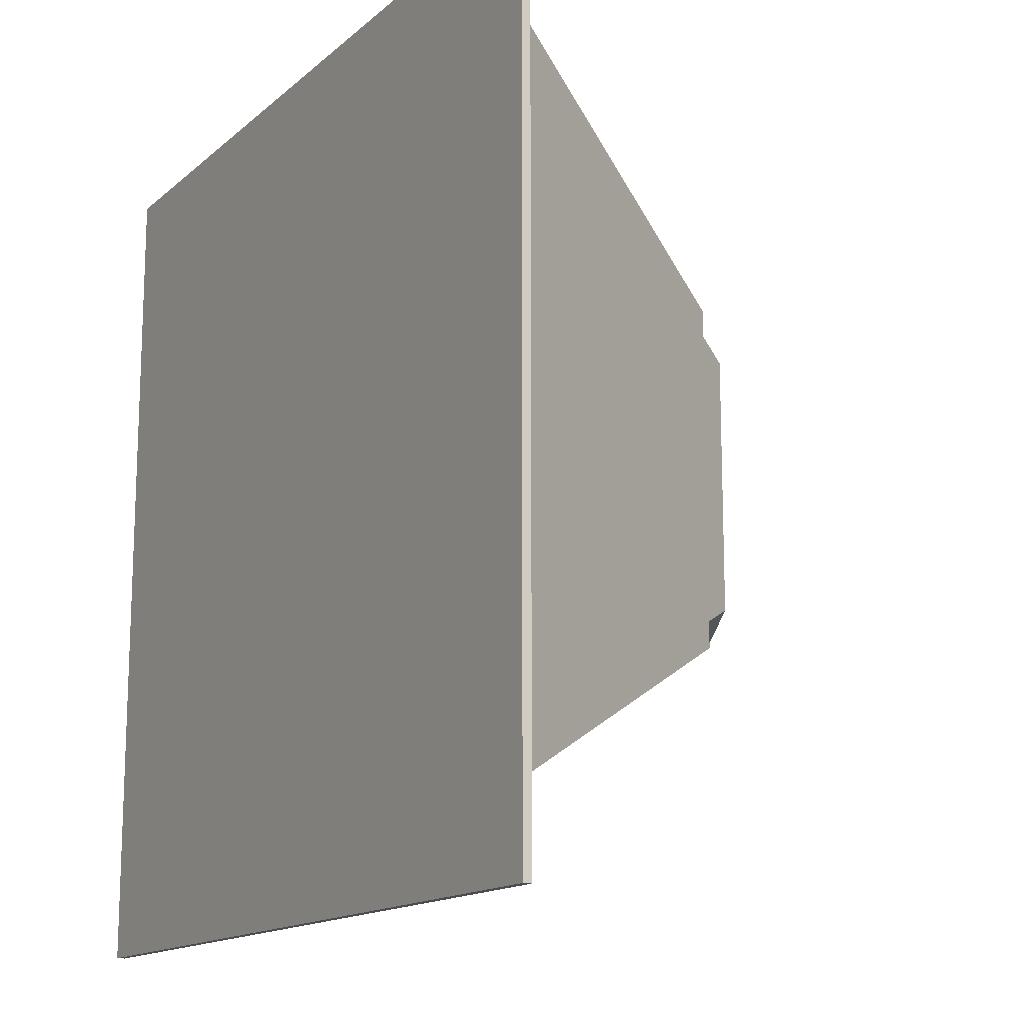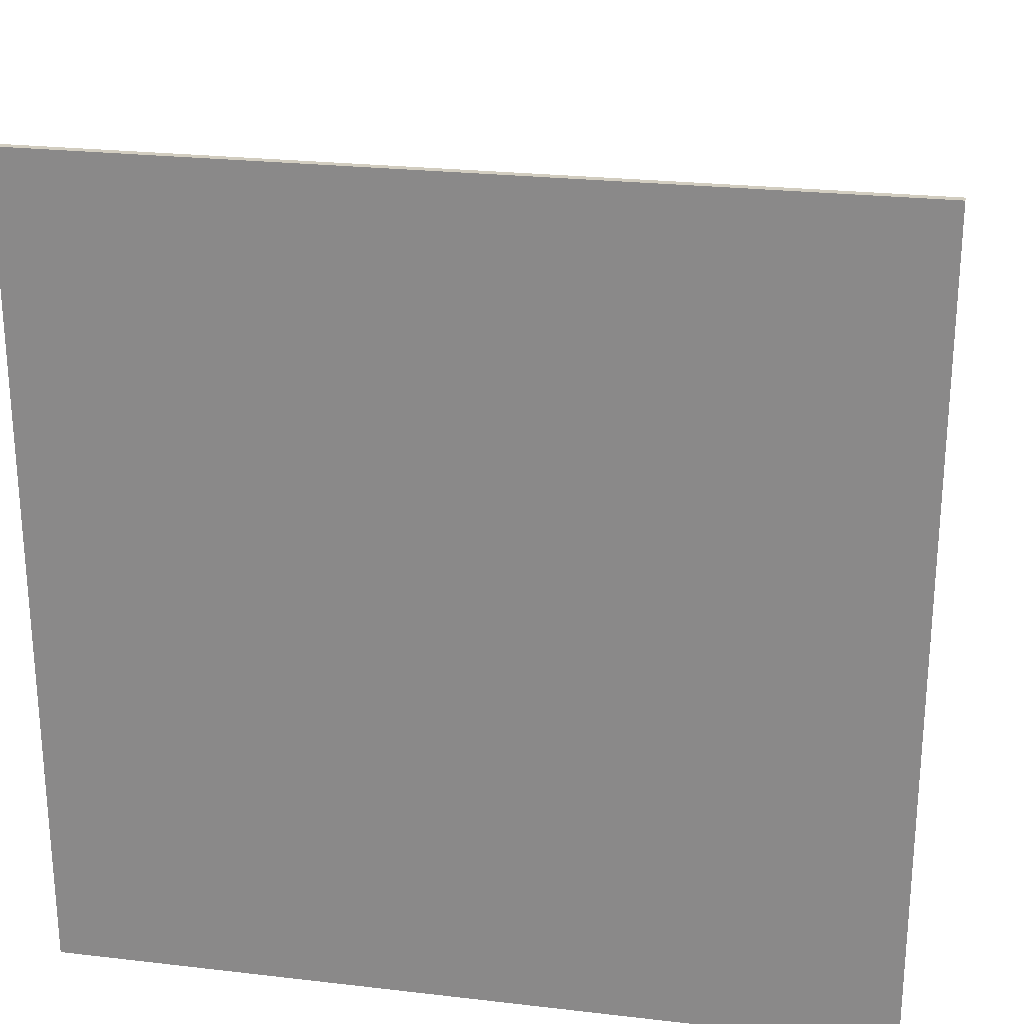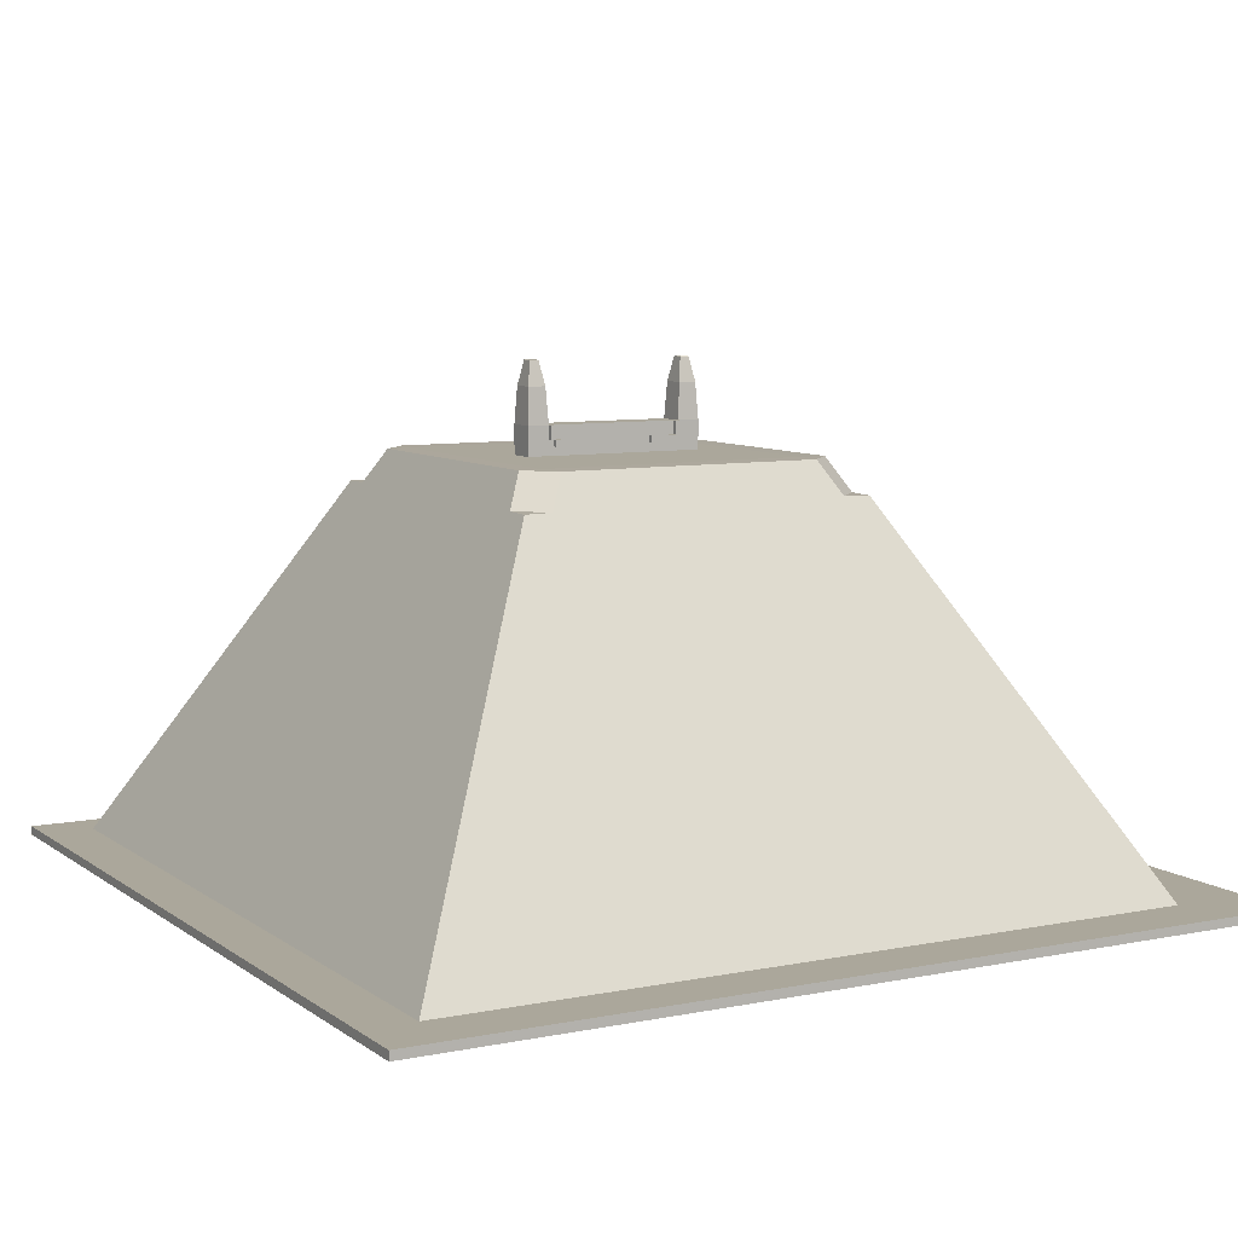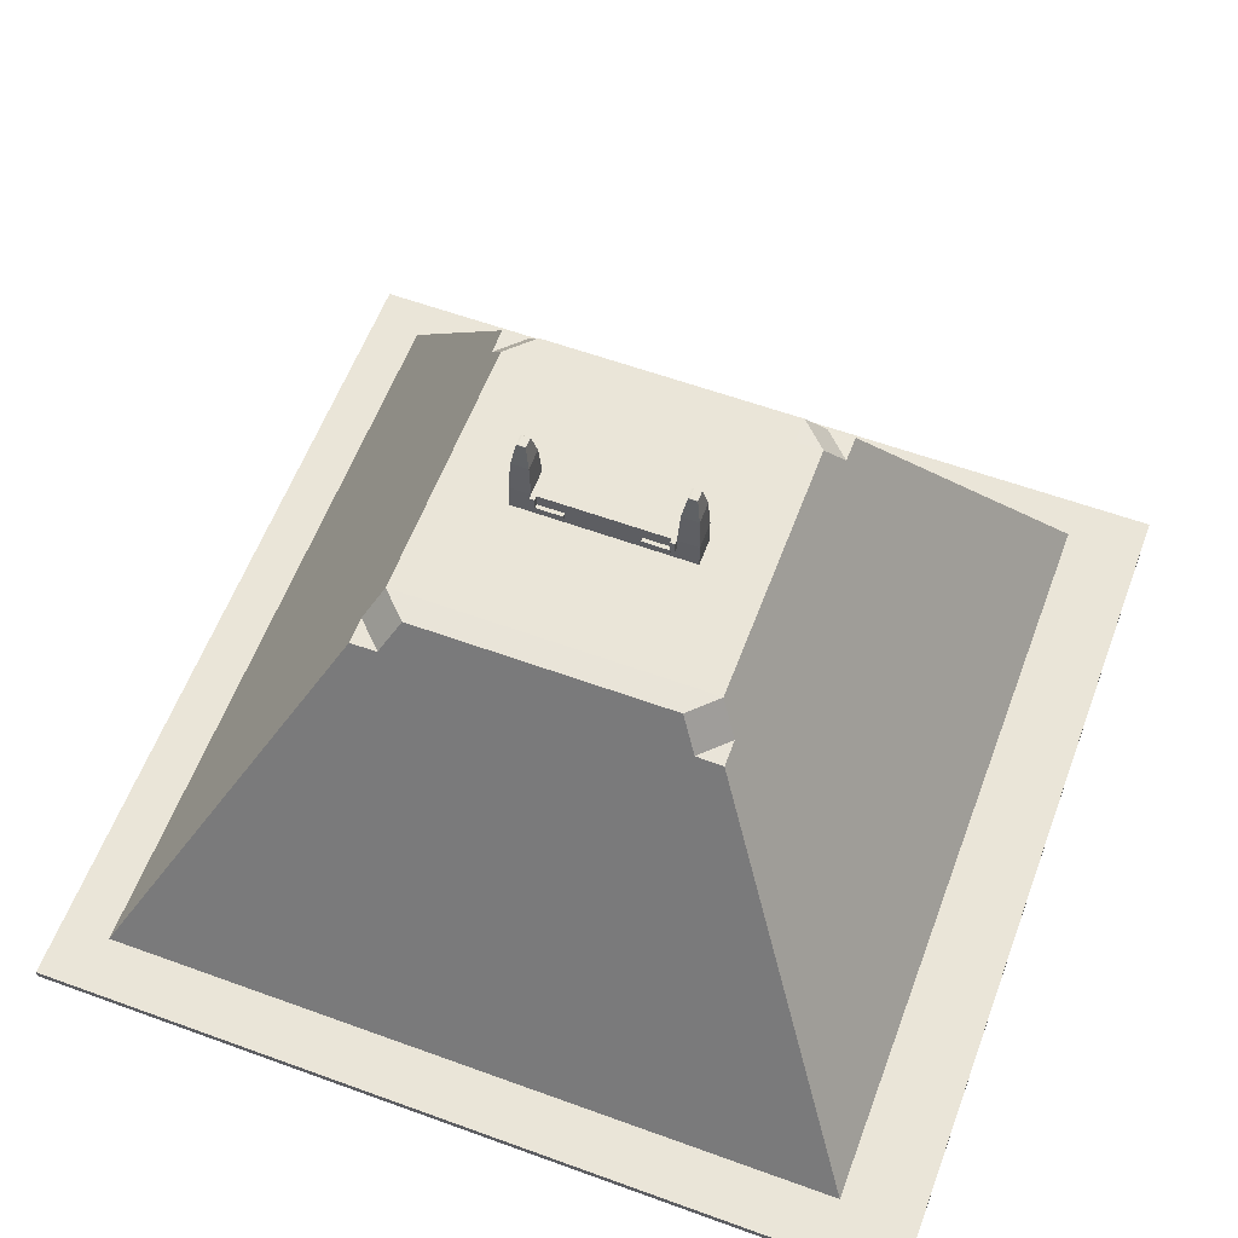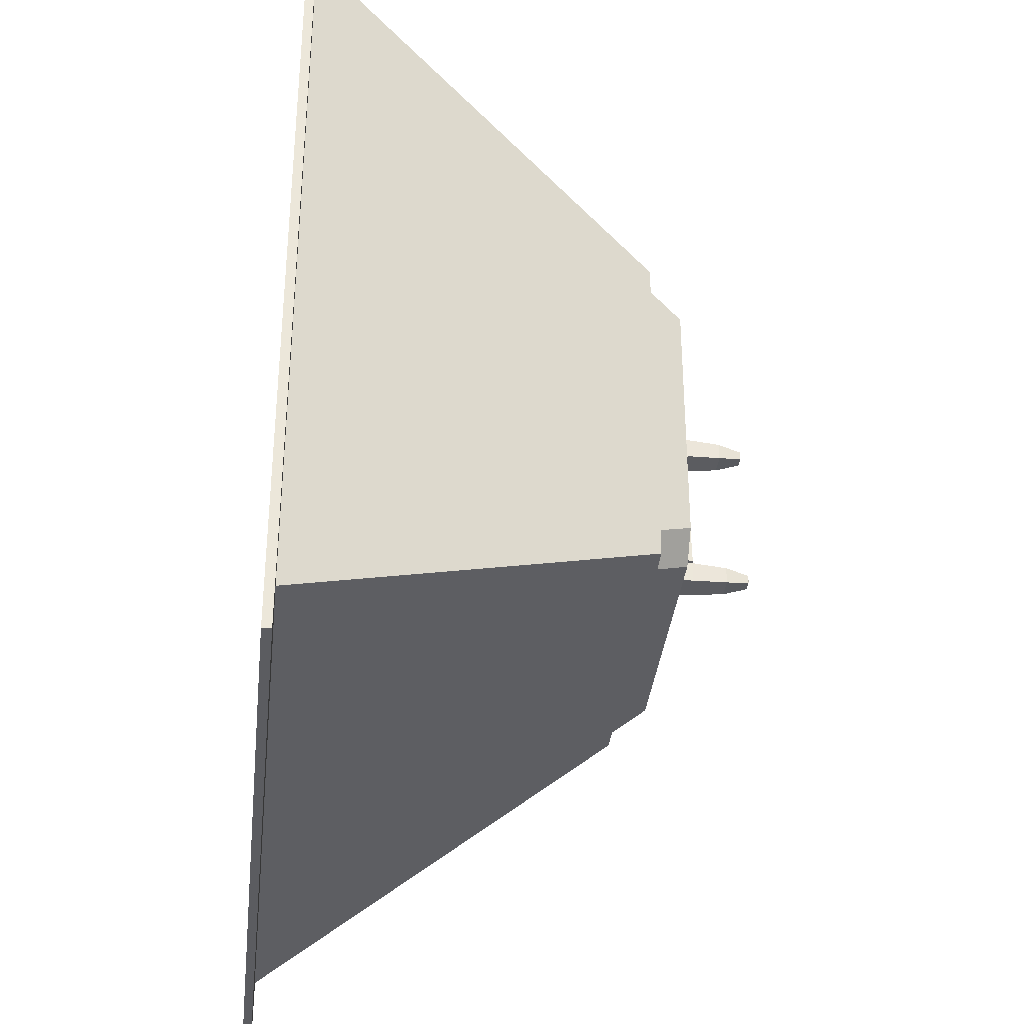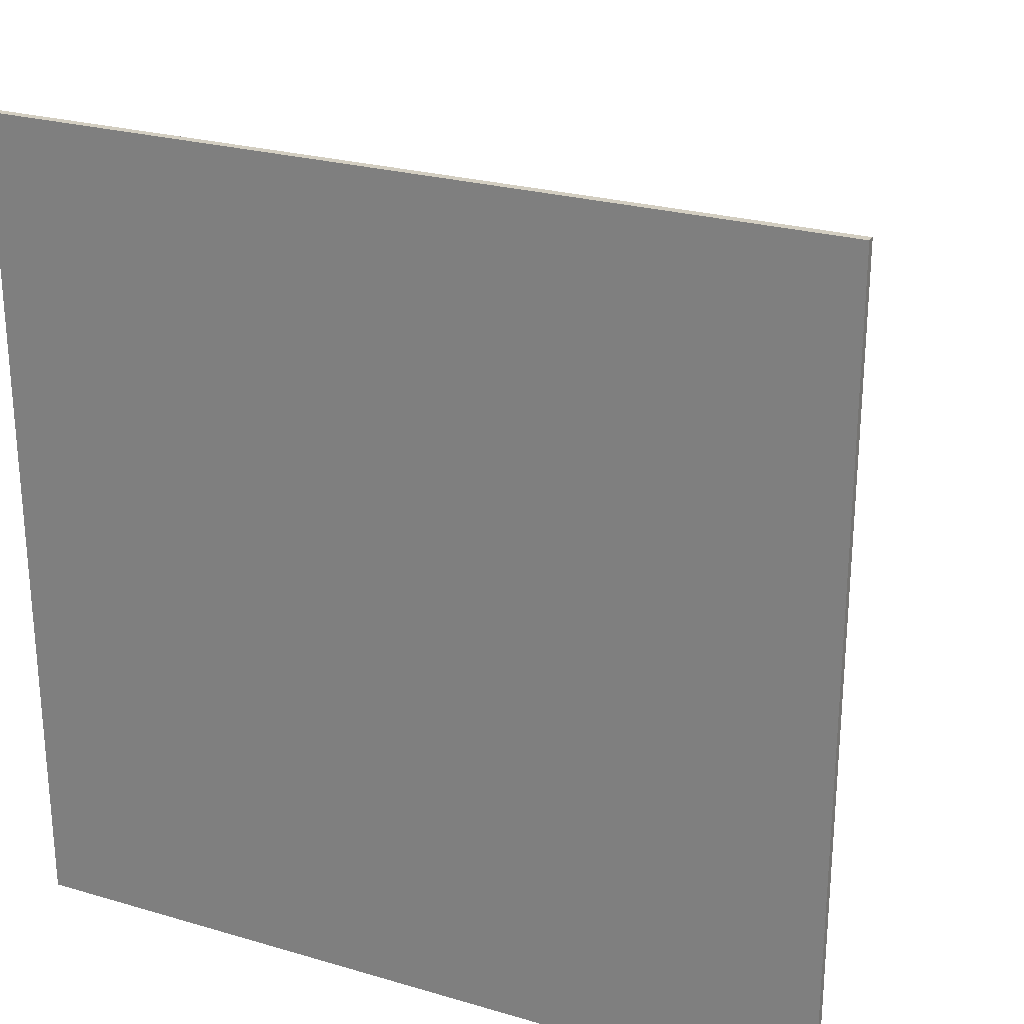
<metadata>
{"format":"obj","ext":"obj","renderer":"f3d","projection":"perspective","resolution":1024,"background":"white","views":[{"elev":-14.7,"azim":59.8,"up":"+Z"},{"elev":24.6,"azim":10.8,"up":"+Z"},{"elev":8.1,"azim":60.9,"up":"+Y"},{"elev":59.3,"azim":110.5,"up":"+Y"},{"elev":-35.3,"azim":83.9,"up":"+Z"},{"elev":25.3,"azim":25.3,"up":"+Z"}]}
</metadata>
<code>
o Base
v -1 -0.01 1
v -1 0.01 1
v -1 -0.01 -1
v -1 0.01 -1
v 1 -0.01 1
v 1 0.01 1
v 1 -0.01 -1
v 1 0.01 -1
v -0.9044 -0.01 -1
v -0.9044 0.01 -1
v -0.9044 -0.01 1
v -0.9044 0.01 1
v -1 -0.01 0.884
v -1 0.01 0.884
v 1 -0.01 0.884
v 1 0.01 0.884
v -0.9044 0.01 0.884
v -0.9044 -0.01 0.884
v 0.8707 0.01 -1
v 0.8707 -0.01 1
v 0.8707 -0.01 -1
v 0.8707 0.01 1
v 0.8707 0.01 0.884
v 0.8707 -0.01 0.884
v -1 0.01 -0.8232
v 1 -0.01 -0.8232
v -1 -0.01 -0.8232
v 1 0.01 -0.8232
v -0.9044 0.01 -0.8232
v -0.9044 -0.01 -0.8232
v 0.8707 -0.01 -0.8232
v 0.8707 0.01 -0.8232
v -0.3908 0.9082 -0.2674
v -0.3286 0.9088 -0.267
v -0.3289 0.9082 -0.3292
v -0.3908 0.9082 0.3281
v -0.3289 0.9082 0.39
v -0.3286 0.9088 0.3278
v 0.2951 0.9082 0.39
v 0.357 0.9082 0.3281
v 0.2948 0.9088 0.3278
v 0.357 0.9082 -0.2674
v 0.2951 0.9082 -0.3292
v 0.2948 0.9088 -0.267
v 0.3379 0.8334 0.4311
v 0.4005 0.8322 0.4318
v 0.3998 0.8334 0.3692
v -0.3717 0.8334 0.4311
v -0.4336 0.8334 0.3692
v -0.4343 0.8322 0.4318
v 0.3998 0.8334 -0.3085
v 0.4005 0.8322 -0.371
v 0.3379 0.8334 -0.3704
v -0.4336 0.8334 -0.3085
v -0.3717 0.8334 -0.3704
v -0.4343 0.8322 -0.371
v 0.2948 0.9088 0.3414
v -0.3286 0.9088 0.3414
v 0.2836 0.9088 -0.267
v 0.2836 0.9088 0.3278
v -1 -0.01 0.03038
v 1 0.01 0.03038
v -0.9044 0.01 0.03038
v -0.9044 -0.01 0.03038
v 0.8707 -0.01 0.03038
v 0.8707 0.01 0.03038
v -1 0.01 0.03038
v 1 -0.01 0.03038
v -0.3908 0.9082 0.03038
v -0.3286 0.9088 0.03038
v 0.2948 0.9088 0.03038
v 0.357 0.9082 0.03038
v -0.4336 0.8334 0.03038
v -0.4343 0.8322 0.03038
v 0.3998 0.8334 0.03038
v 0.4005 0.8322 0.03038
v 0.2836 0.9088 0.03038
f 27 25 4 3
f 21 19 8 7
f 15 16 6 5
f 11 12 2 1
f 24 15 5 20
f 17 14 2 12
f 23 17 12 22
f 13 18 11 1
f 20 22 12 11
f 3 4 10 9
f 61 64 18 13
f 75 51 42 72
f 63 67 14 17
f 65 68 15 24
f 68 62 16 15
f 1 2 14 13
f 64 65 24 18
f 62 66 23 16
f 5 6 22 20
f 16 23 22 6
f 18 24 20 11
f 9 10 19 21
f 8 19 32 28
f 9 21 31 30
f 7 8 28 26
f 21 7 26 31
f 10 4 25 29
f 19 10 29 32
f 3 9 30 27
f 61 67 25 27
f 53 55 35 43
f 17 23 46 50
f 48 45 39 37
f 32 29 56 52
f 63 17 50 74
f 66 32 52 76
f 33 34 35
f 36 37 38
f 39 40 41
f 42 43 44
f 45 46 47
f 48 49 50
f 51 52 53
f 54 55 56
f 69 36 38 70
f 37 39 41 38
f 71 41 40 72
f 34 44 43 35
f 47 40 39 45
f 53 43 42 51
f 36 49 48 37
f 35 55 54 33
f 55 53 52 56
f 73 54 56 74
f 75 47 46 76
f 45 48 50 46
f 73 49 36 69
f 38 41 57 58
f 71 44 59 77
f 41 71 77 60
f 54 73 69 33
f 51 75 76 52
f 49 73 74 50
f 44 71 72 42
f 33 69 70 34
f 23 66 76 46
f 29 63 74 56
f 13 14 67 61
f 28 32 66 62
f 30 31 65 64
f 26 28 62 68
f 31 26 68 65
f 29 25 67 63
f 47 75 72 40
f 27 30 64 61
f 70 38 34
f 44 41 38 70 34
o Handle
v -0.03789 0.9065 0.2301
v -0.03789 0.9736 0.2301
v 0.02396 0.9065 0.2301
v 0.02396 0.9736 0.2301
v -0.03789 0.9065 0.02423
v -0.03789 0.9736 0.02423
v 0.02396 0.9065 0.02423
v 0.02396 0.9736 0.02423
v -0.03789 0.9065 0.1809
v 0.02396 0.9736 0.1809
v -0.03789 0.9736 0.1809
v 0.02396 0.9065 0.1809
v -0.03789 0.9736 0.1086
v 0.02396 0.9065 0.1086
v -0.03789 0.9065 0.1086
v 0.02396 0.9736 0.1086
v -0.03789 0.9281 0.2301
v 0.02396 0.9281 0.2301
v 0.02396 0.9281 0.02423
v -0.03789 0.9281 0.02423
v -0.03789 0.9281 0.1809
v 0.02396 0.9281 0.1809
v 0.02396 0.9281 0.1086
v -0.03789 0.9281 0.1086
v -0.03789 0.9065 0.1694
v 0.02396 0.9736 0.1694
v -0.03789 0.9736 0.1694
v 0.02396 0.9065 0.1694
v -0.03789 0.9281 0.1694
v 0.02396 0.9281 0.1694
v -0.03789 0.9433 0.2301
v 0.02396 0.9433 0.2301
v 0.02396 0.9433 0.02423
v -0.03789 0.9433 0.02423
v -0.03789 0.9433 0.1809
v 0.02396 0.9433 0.1809
v 0.02396 0.9433 0.1086
v -0.03789 0.9433 0.1086
v -0.03789 0.9433 0.1694
v 0.02396 0.9433 0.1694
v 0.03312 0.9433 0.1086
v 0.03312 0.9281 0.1086
v 0.03312 0.9281 0.1694
v 0.03312 0.9433 0.1694
v 0.03432 0.9736 0.1694
v 0.03432 0.9736 0.1809
v 0.03432 0.9433 0.1809
v 0.03432 0.9433 0.1694
v 0.01827 1.054 0.1854
v 0.01827 1.054 0.2256
v -0.0322 1.054 0.2256
v -0.0322 1.054 0.1854
v 0.005923 1.109 0.1952
v 0.005385 1.109 0.1982
v 0.005385 1.109 0.2128
v 0.005923 1.109 0.2158
v -0.01932 1.109 0.2128
v -0.01986 1.109 0.2158
v -0.01932 1.109 0.1982
v -0.01986 1.109 0.1952
v -0.03789 0.9065 -0.1817
v -0.03789 0.9736 -0.1817
v 0.02396 0.9065 -0.1817
v 0.02396 0.9736 -0.1817
v -0.03789 0.9065 -0.1324
v 0.02396 0.9736 -0.1324
v -0.03789 0.9736 -0.1324
v 0.02396 0.9065 -0.1324
v -0.03789 0.9736 -0.06008
v 0.02396 0.9065 -0.06008
v -0.03789 0.9065 -0.06008
v 0.02396 0.9736 -0.06008
v -0.03789 0.9281 -0.1817
v 0.02396 0.9281 -0.1817
v -0.03789 0.9281 -0.1324
v 0.02396 0.9281 -0.1324
v 0.02396 0.9281 -0.06008
v -0.03789 0.9281 -0.06008
v -0.03789 0.9065 -0.121
v 0.02396 0.9736 -0.121
v -0.03789 0.9736 -0.121
v 0.02396 0.9065 -0.121
v -0.03789 0.9281 -0.121
v 0.02396 0.9281 -0.121
v -0.03789 0.9433 -0.1817
v 0.02396 0.9433 -0.1817
v -0.03789 0.9433 -0.1324
v 0.02396 0.9433 -0.1324
v 0.02396 0.9433 -0.06008
v -0.03789 0.9433 -0.06008
v -0.03789 0.9433 -0.121
v 0.02396 0.9433 -0.121
v 0.03312 0.9433 -0.06008
v 0.03312 0.9281 -0.06008
v 0.03312 0.9281 -0.121
v 0.03312 0.9433 -0.121
v 0.03432 0.9736 -0.121
v 0.03432 0.9736 -0.1324
v 0.03432 0.9433 -0.1324
v 0.03432 0.9433 -0.121
v 0.01827 1.054 -0.1369
v 0.01827 1.054 -0.1771
v -0.0322 1.054 -0.1771
v -0.0322 1.054 -0.1369
v 0.005923 1.109 -0.1468
v 0.005385 1.109 -0.1497
v 0.005385 1.109 -0.1643
v 0.005923 1.109 -0.1673
v -0.01932 1.109 -0.1643
v -0.01986 1.109 -0.1673
v -0.01932 1.109 -0.1497
v -0.01986 1.109 -0.1468
f 113 87 81 109
f 109 81 79 108
f 86 89 80 78
f 87 88 129 126
f 115 90 83 111
f 108 79 88 112
f 103 104 88 87
f 102 105 89 86
f 110 85 93 114
f 82 84 91 92
f 85 83 90 93
f 116 104 90 115
f 102 106 101 92
f 84 96 100 91
f 105 107 99 89
f 78 94 98 86
f 92 101 97 82
f 80 95 94 78
f 89 99 95 80
f 91 100 107 105
f 86 98 106 102
f 112 88 104 116
f 114 93 103 117
f 92 91 105 102
f 93 90 104 103
f 98 112 116 106
f 106 116 115 101
f 96 110 114 100
f 107 117 113 99
f 94 108 112 98
f 101 115 111 97
f 95 109 108 94
f 99 113 109 95
f 81 87 126 127
f 79 81 127 128
f 88 79 128 129
f 126 129 137 130
f 131 136 134 132
f 128 127 133 135
f 129 128 135 137
f 131 132 133 130
f 132 134 135 133
f 134 136 137 135
f 136 131 130 137
f 127 126 130 133
f 165 163 141 143
f 163 162 139 141
f 142 138 140 145
f 143 178 181 144
f 167 111 83 146
f 162 164 144 139
f 157 143 144 158
f 156 142 145 159
f 110 166 149 85
f 82 148 147 84
f 85 149 146 83
f 168 167 146 158
f 156 148 155 160
f 84 147 154 96
f 159 145 153 161
f 138 142 152 150
f 148 82 97 155
f 140 138 150 151
f 145 140 151 153
f 147 159 161 154
f 142 156 160 152
f 164 168 158 144
f 166 169 157 149
f 148 156 159 147
f 149 157 158 146
f 152 160 168 164
f 160 155 167 168
f 96 154 166 110
f 161 153 165 169
f 150 152 164 162
f 155 97 111 167
f 151 150 162 163
f 153 151 163 165
f 141 179 178 143
f 139 180 179 141
f 144 181 180 139
f 178 182 189 181
f 183 184 186 188
f 180 187 185 179
f 181 189 187 180
f 183 182 185 184
f 184 185 187 186
f 186 187 189 188
f 188 189 182 183
f 179 185 182 178
f 117 107 120 121
f 119 118 121 120
f 107 100 119 120
f 100 114 118 119
f 114 117 121 118
f 169 173 172 161
f 171 172 173 170
f 161 172 171 154
f 154 171 170 166
f 166 170 173 169
f 103 87 123 122
f 125 122 123 124
f 117 103 122 125
f 87 113 124 123
f 113 117 125 124
f 157 174 175 143
f 177 176 175 174
f 169 177 174 157
f 143 175 176 165
f 165 176 177 169

</code>
